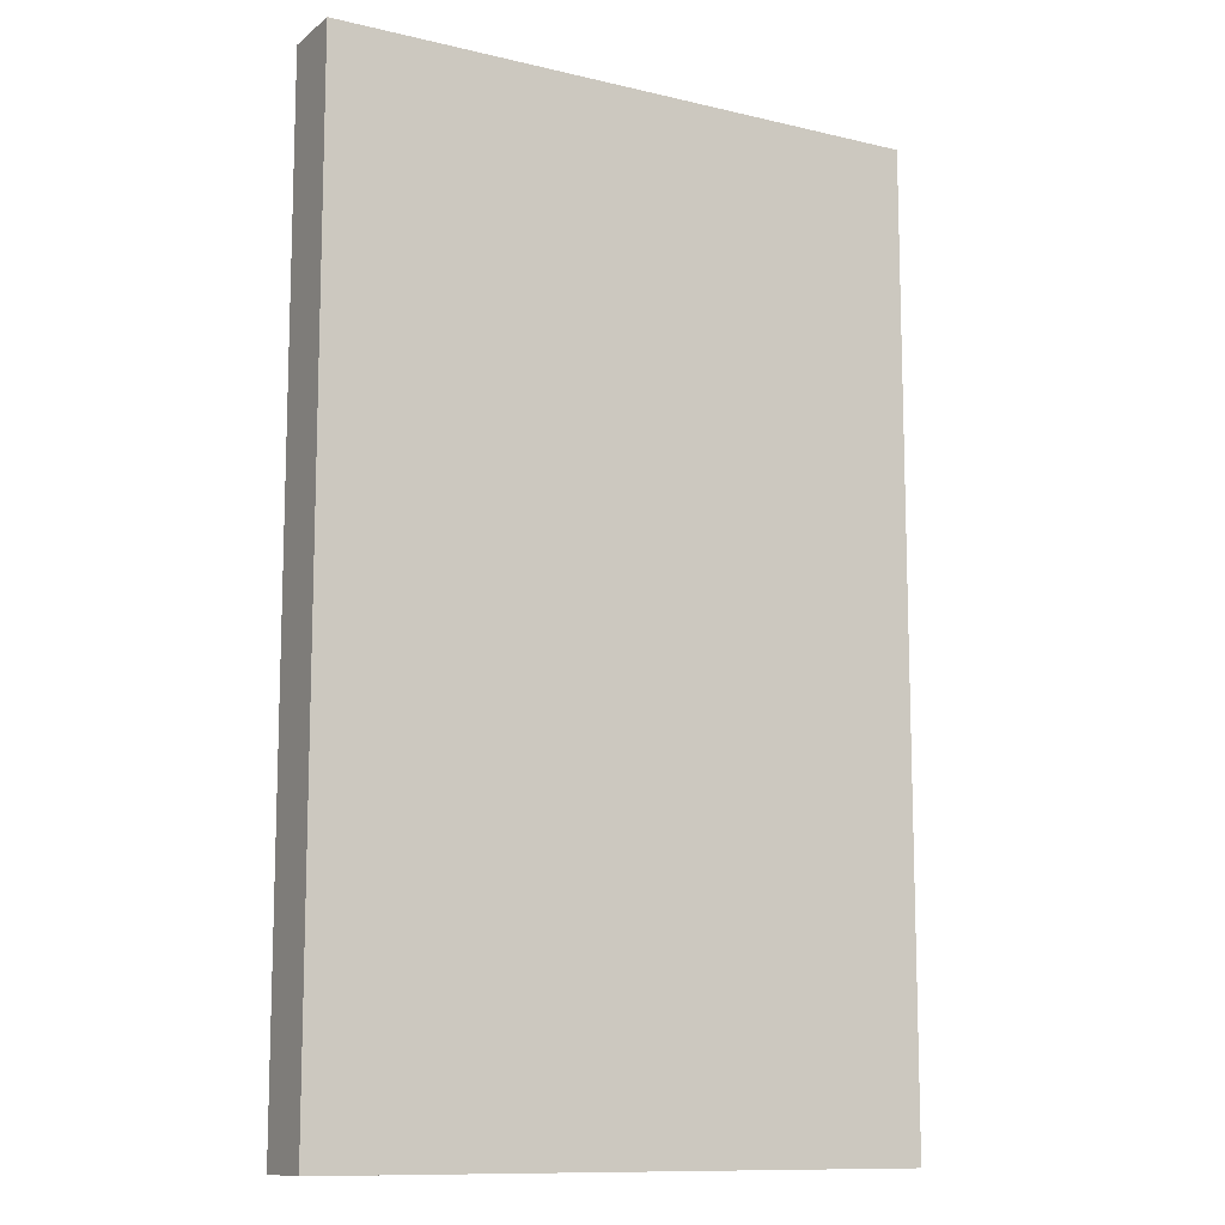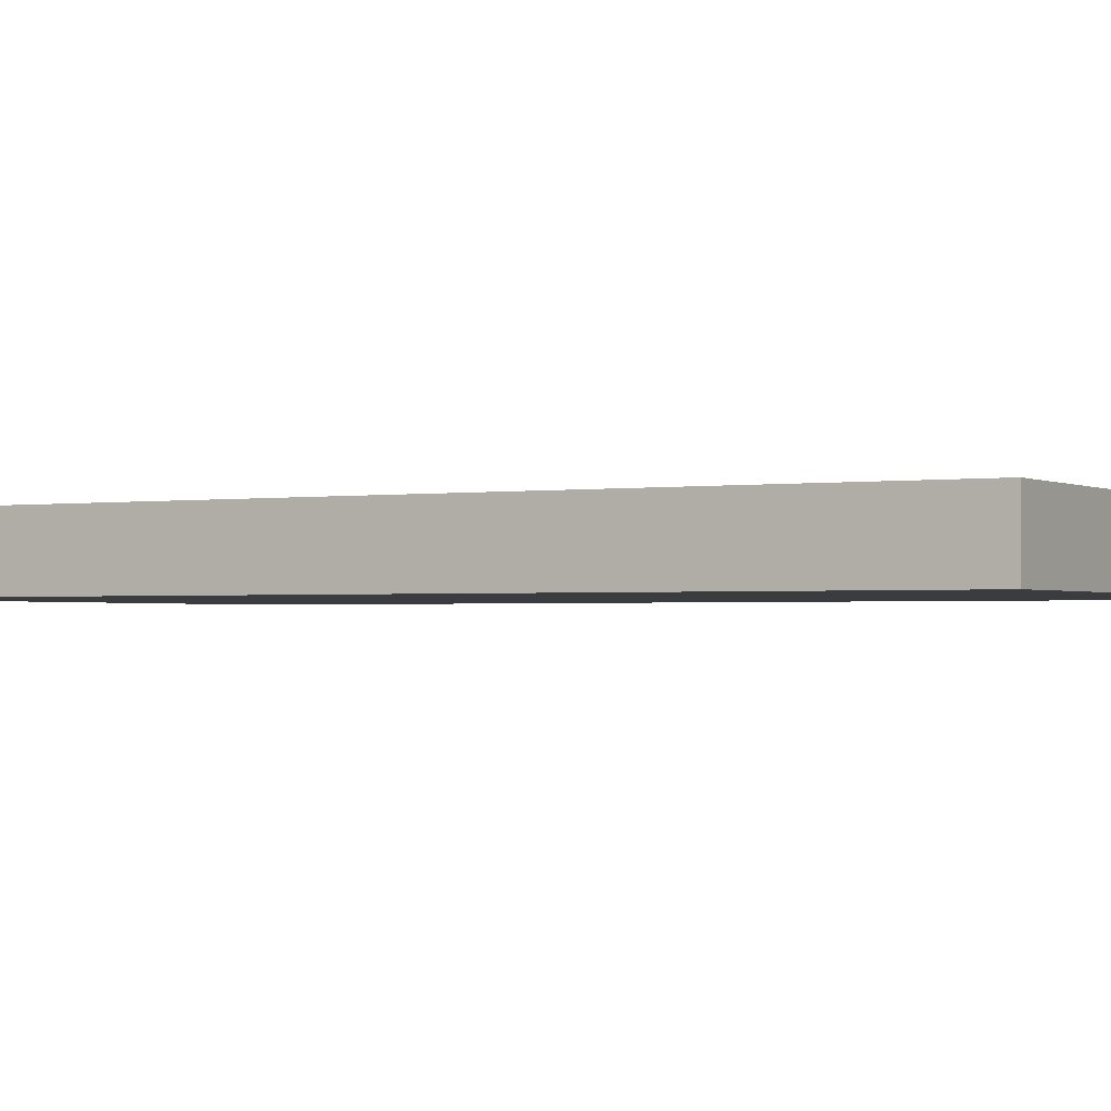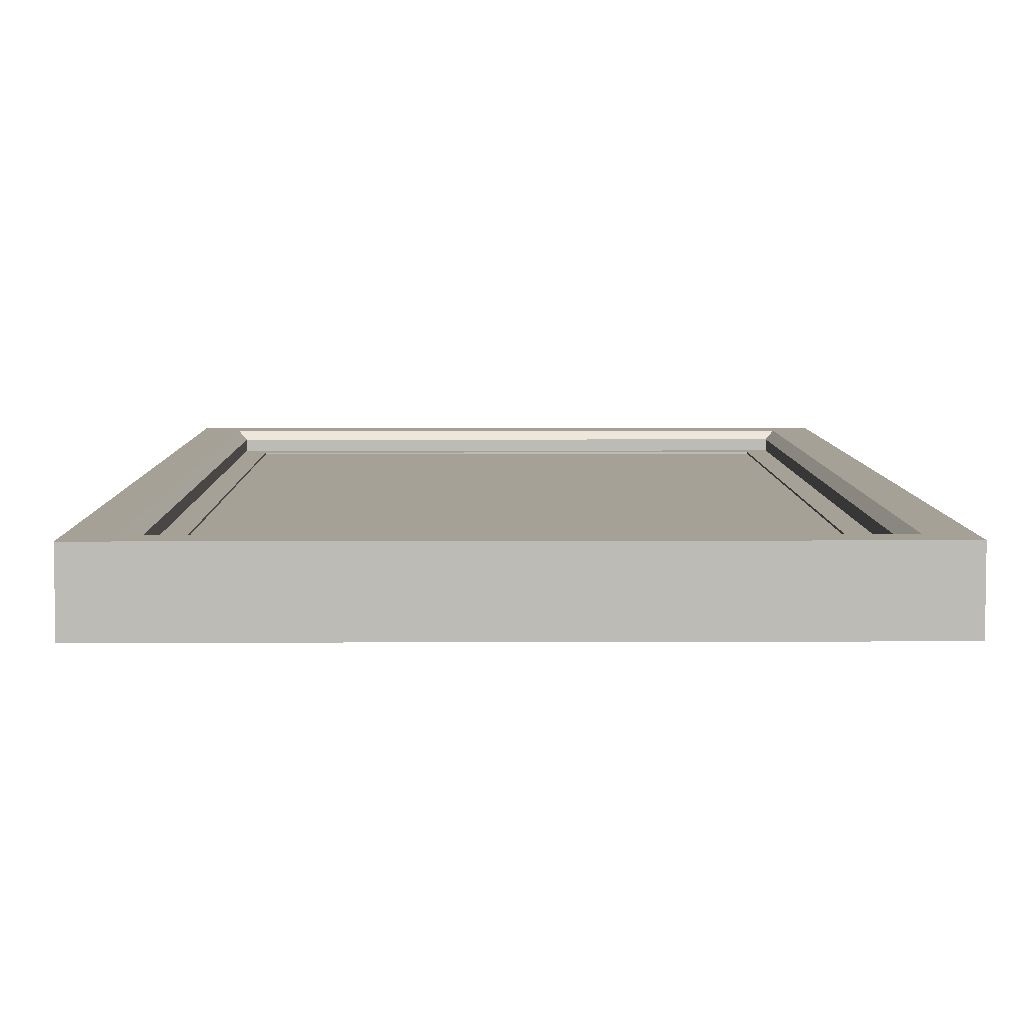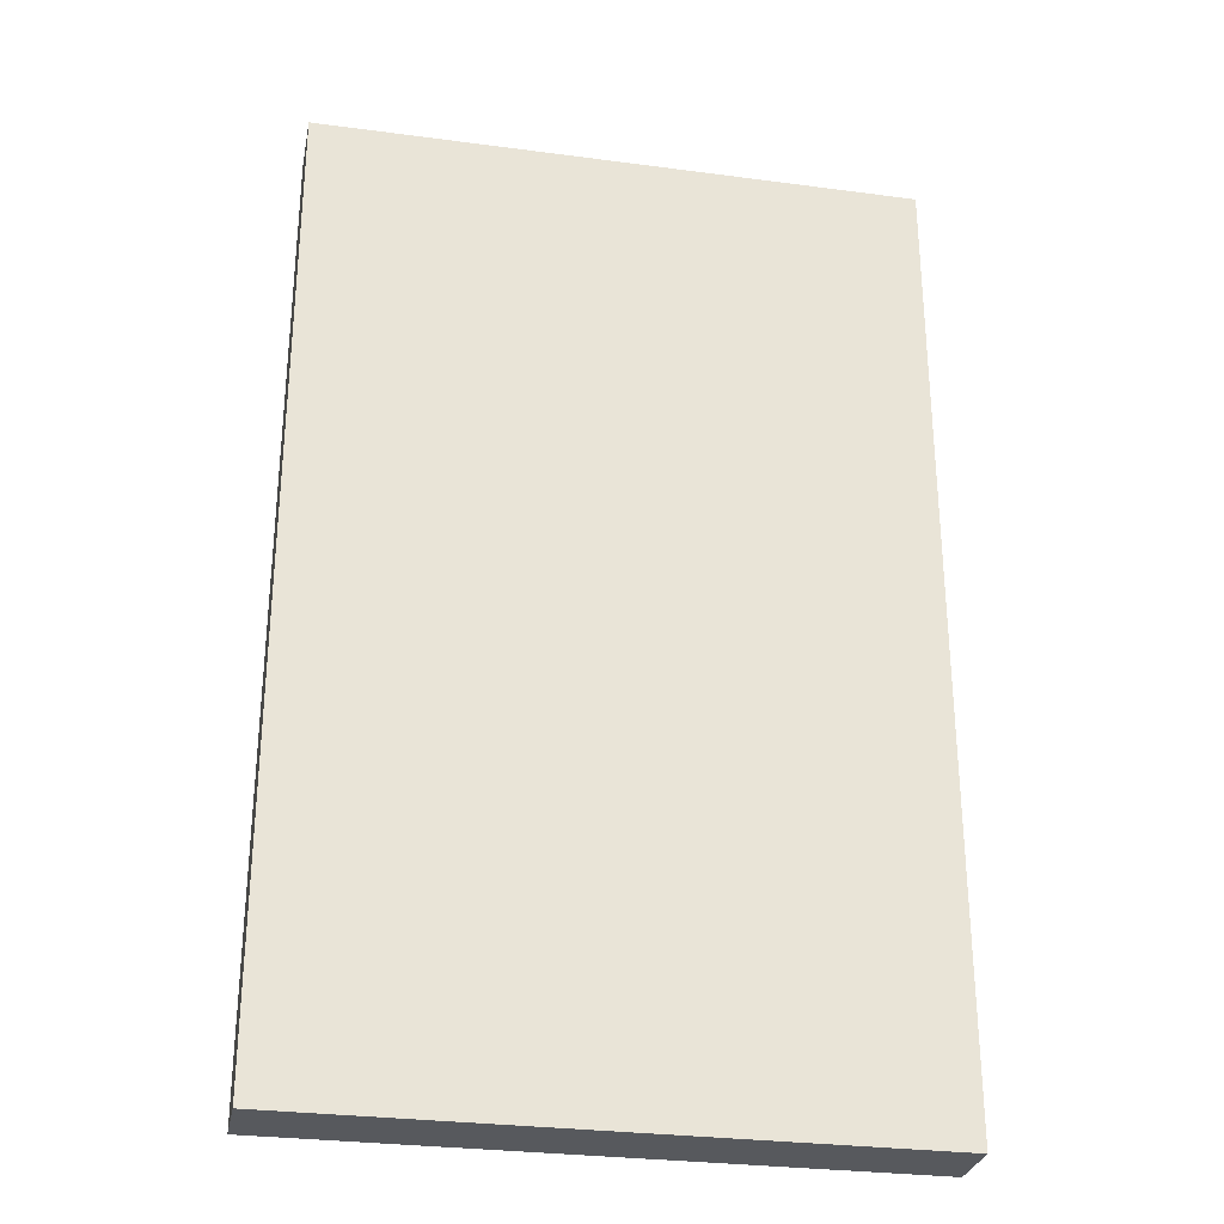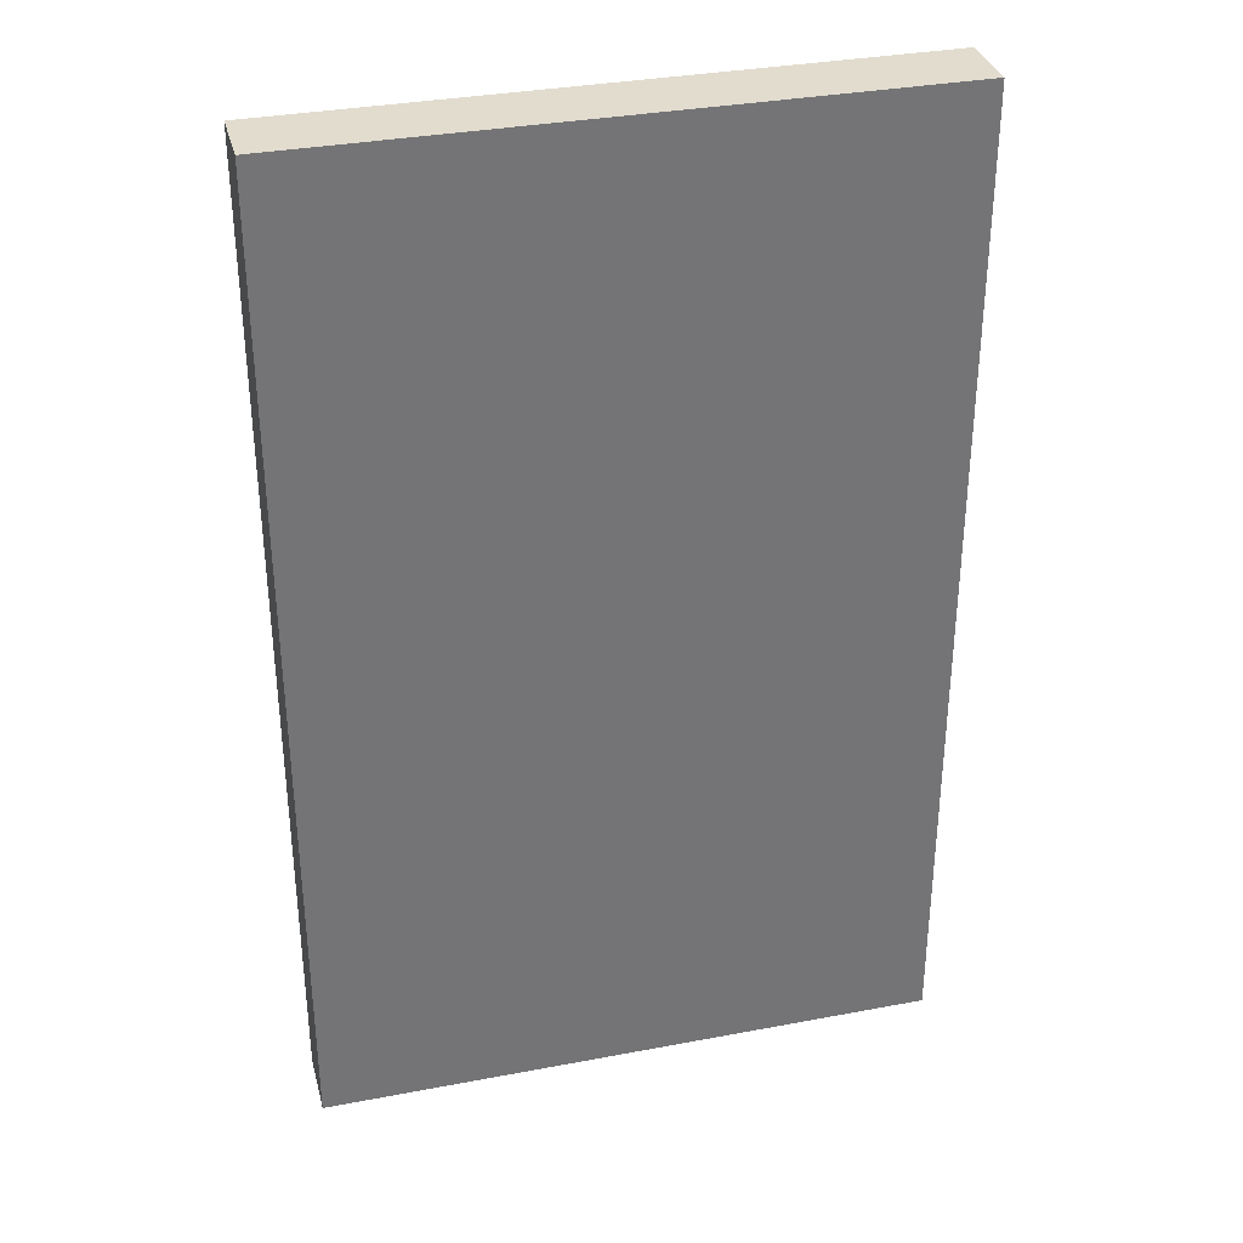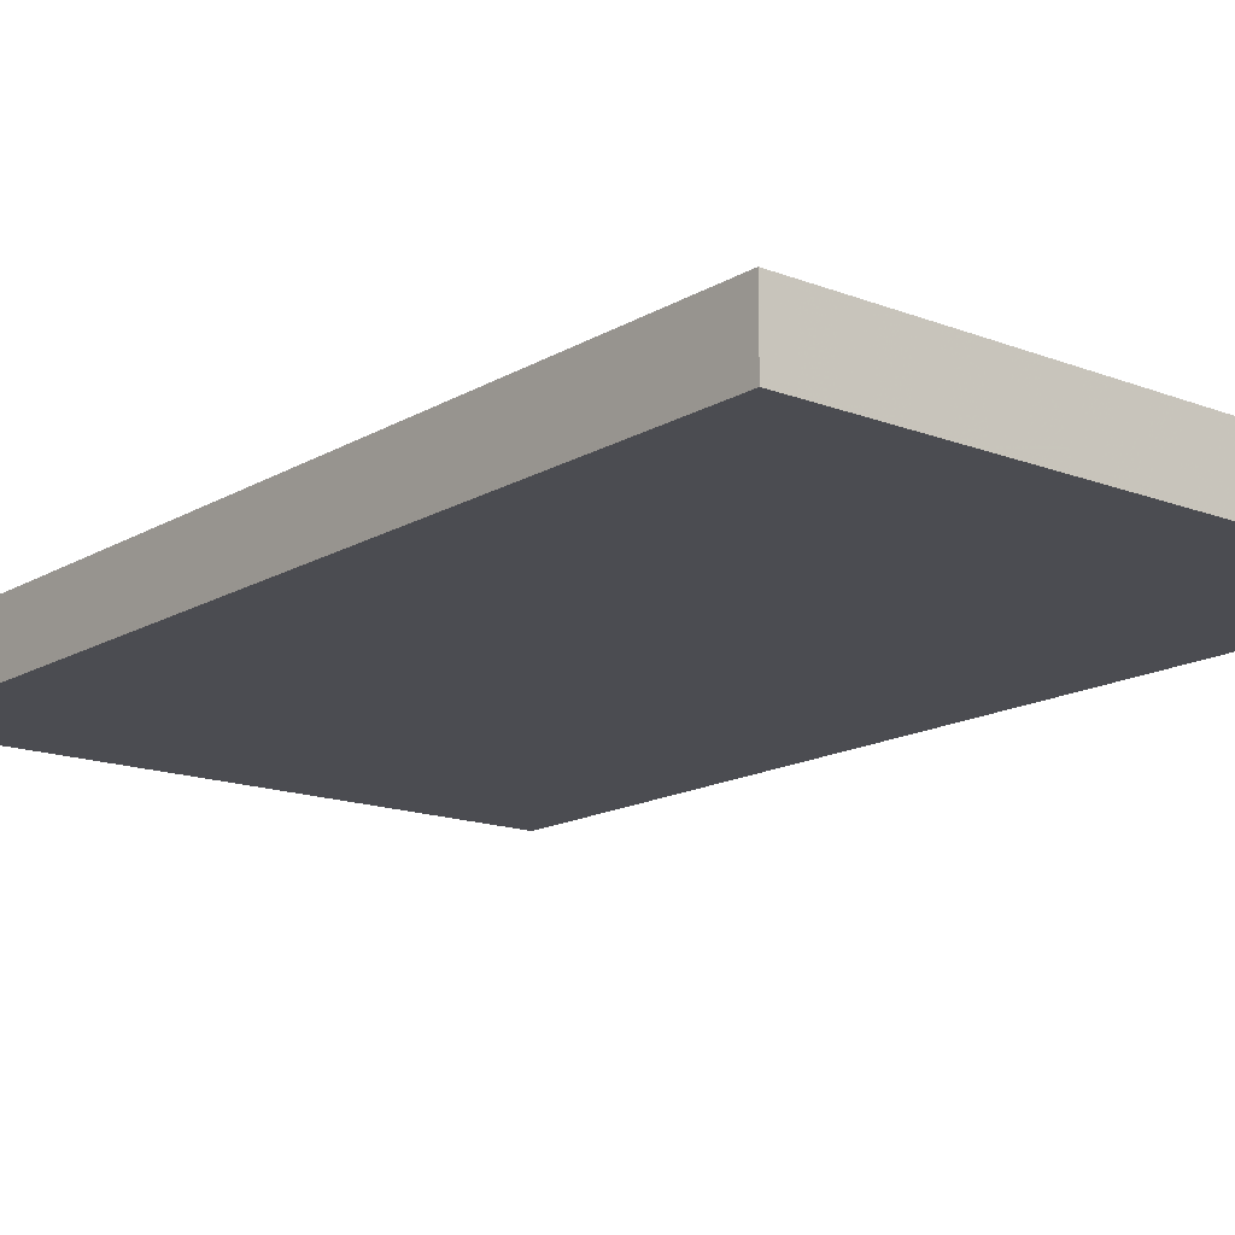
<metadata>
{"format":"obj","ext":"obj","renderer":"f3d","projection":"perspective","resolution":1024,"background":"white","views":[{"elev":-11.4,"azim":150.1,"up":"+Y"},{"elev":-1.5,"azim":-60.6,"up":"+Z"},{"elev":6.1,"azim":-0.7,"up":"+Z"},{"elev":-29.3,"azim":168.9,"up":"+Y"},{"elev":34.0,"azim":165.6,"up":"+Y"},{"elev":-15.4,"azim":-39.2,"up":"+Z"}]}
</metadata>
<code>
o Object.1
v -26.25 -46.18 4.932
v 26.25 -46.18 4.932
v -26.25 46.18 4.932
v 26.25 46.18 4.932
v -32.81 52.81 7.197
v 32.81 52.81 7.197
v -32.81 52.81 0
v 32.81 52.81 0
v -32.81 -52.81 0
v 32.81 -52.81 0
v -32.81 -52.81 7.197
v 32.81 -52.81 7.197
v -28.88 -48.97 7.197
v 28.88 -48.97 7.197
v 28.88 48.97 7.197
v -28.88 48.97 7.197
v -28 -48.11 6.318
v 28 -48.11 6.318
v -28 -48.11 5.118
v 28 -48.11 5.118
v 28 48.11 6.318
v 28 48.11 5.118
v -28 48.11 6.318
v -28 48.11 5.118
v -25.81 -45.8 5.118
v 25.81 -45.8 5.118
v 25.81 45.8 5.118
v -25.81 45.8 5.118
v -25.81 -45.8 3.33
v 25.81 -45.8 3.33
v 25.81 45.8 3.33
v -25.81 45.8 3.33
f 1 2 3
f 2 4 3
f 5 6 7
f 7 6 8
f 7 8 9
f 8 10 9
f 9 10 11
f 11 10 12
f 12 10 6
f 10 8 6
f 9 11 7
f 11 5 7
f 11 12 13
f 13 12 14
f 12 6 14
f 14 6 15
f 6 5 15
f 15 5 16
f 5 11 16
f 16 11 13
f 17 18 19
f 19 18 20
f 18 21 20
f 20 21 22
f 21 23 22
f 22 23 24
f 23 17 24
f 24 17 19
f 19 20 25
f 25 20 26
f 20 22 26
f 26 22 27
f 22 24 27
f 27 24 28
f 24 19 28
f 28 19 25
f 25 26 29
f 29 26 30
f 26 27 30
f 30 27 31
f 27 28 31
f 31 28 32
f 28 25 32
f 32 25 29
f 15 16 21
f 21 16 23
f 14 15 18
f 18 15 21
f 13 14 17
f 17 14 18
f 16 13 23
f 23 13 17

</code>
